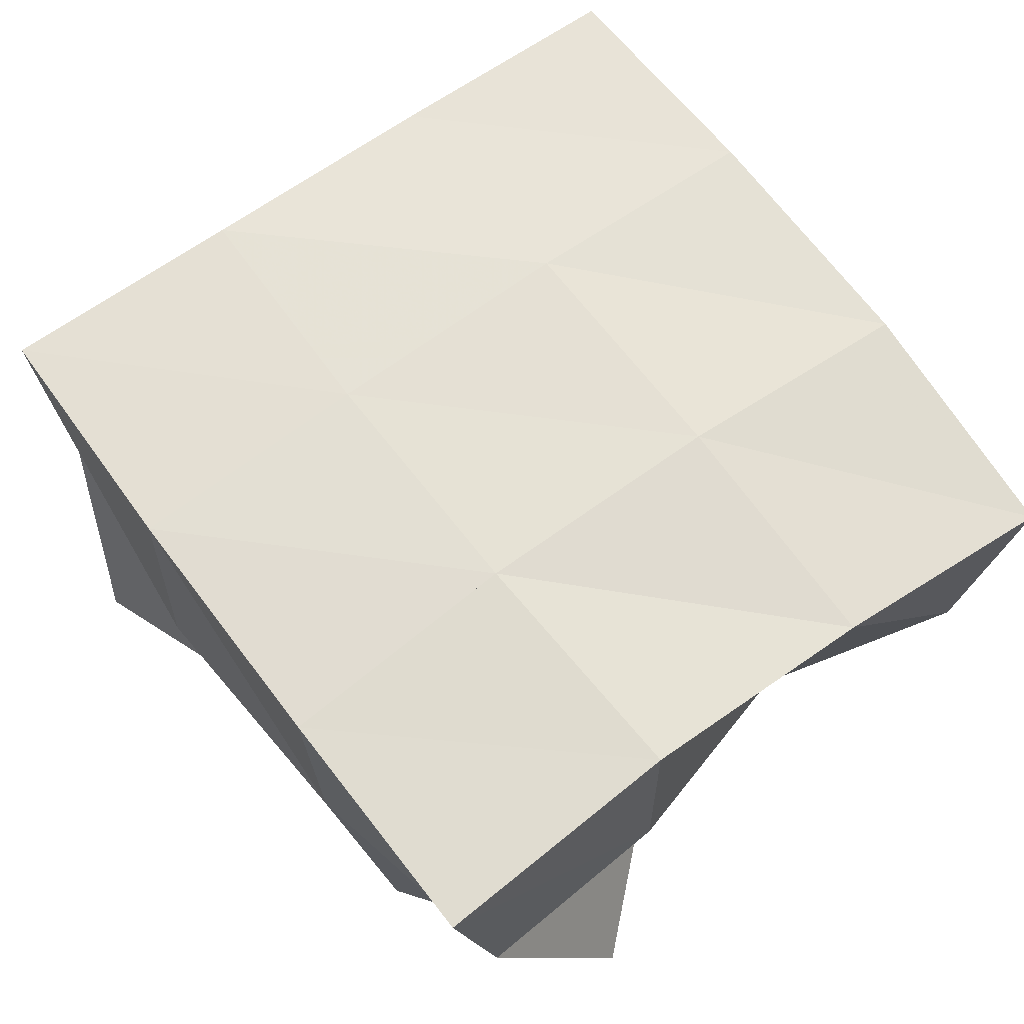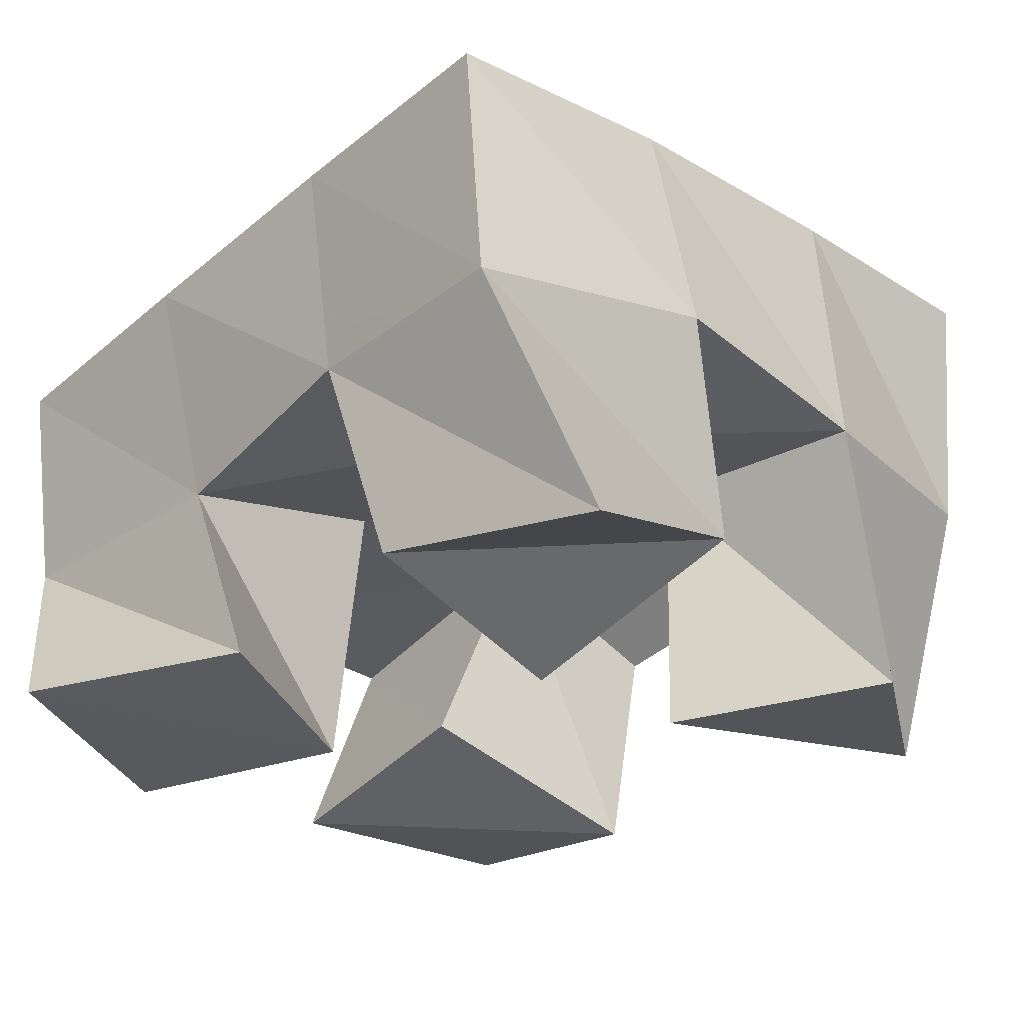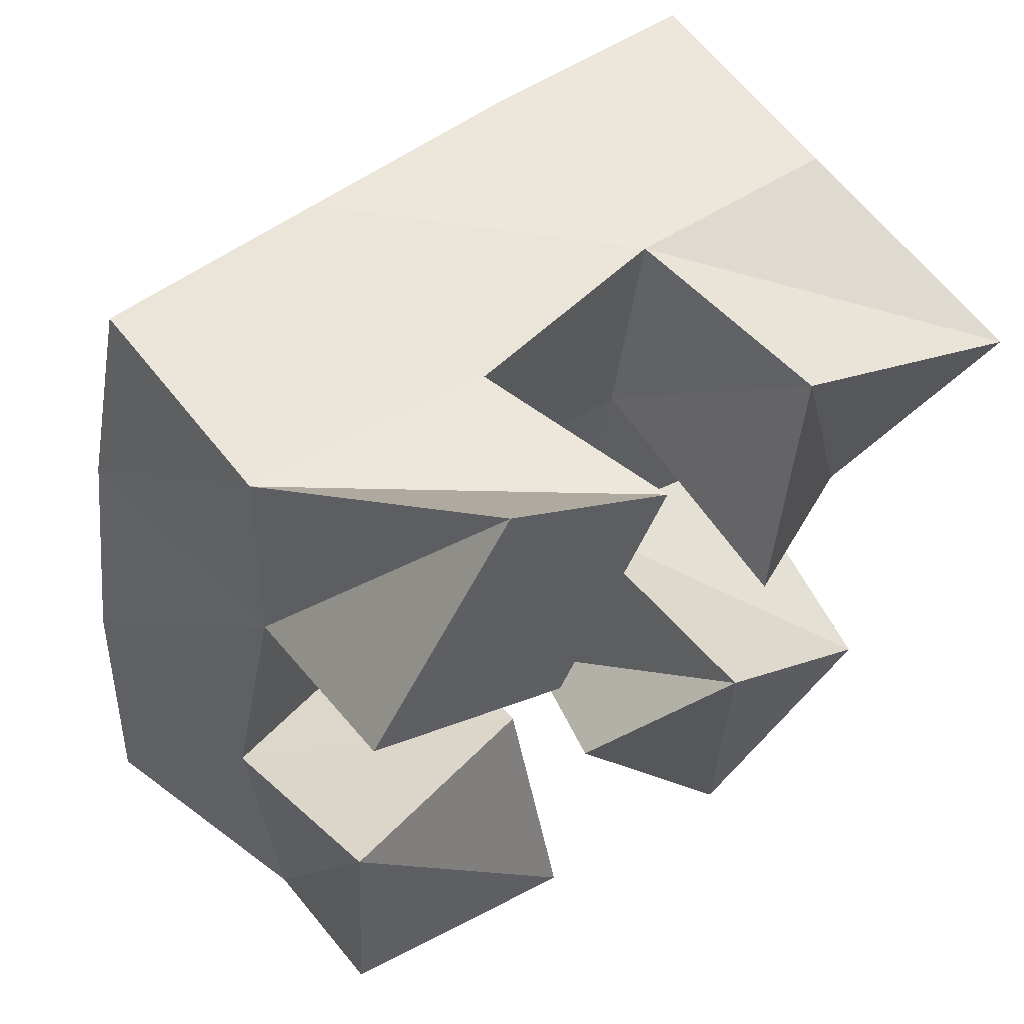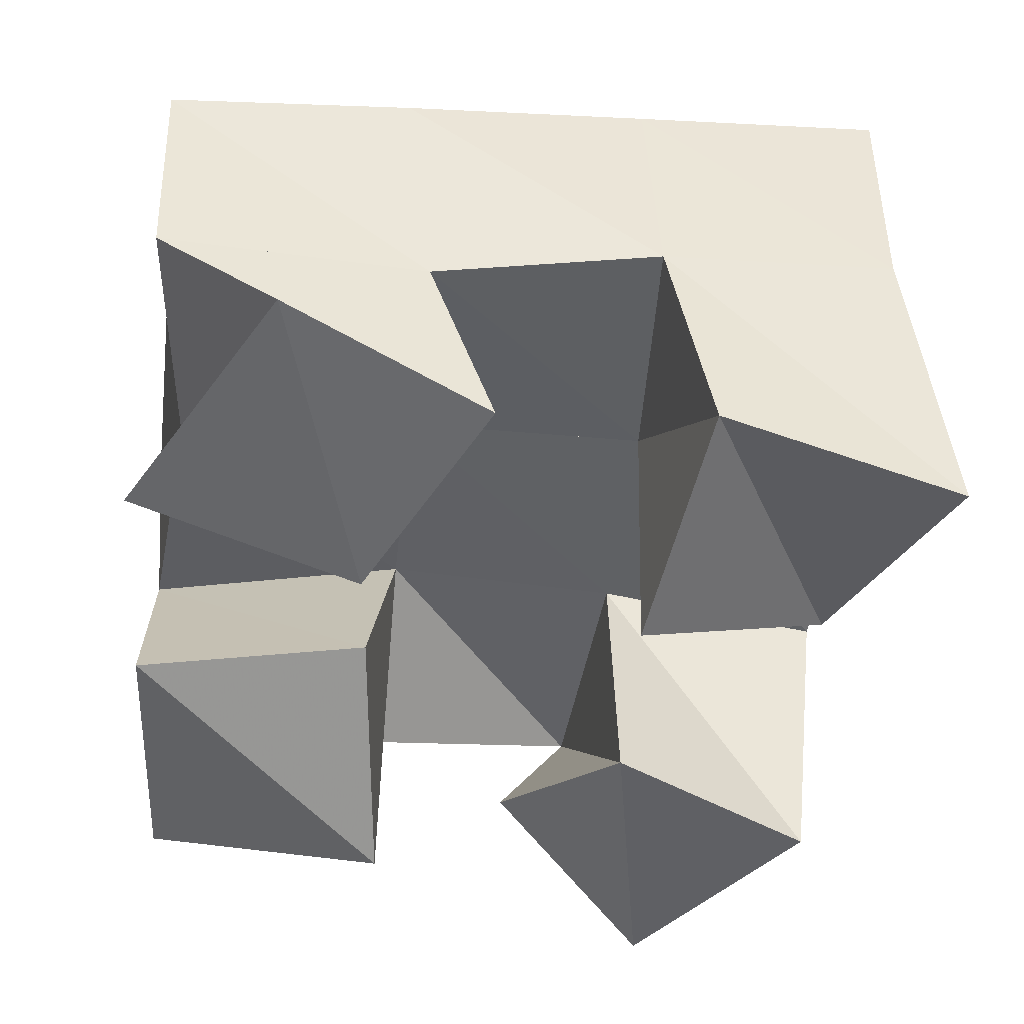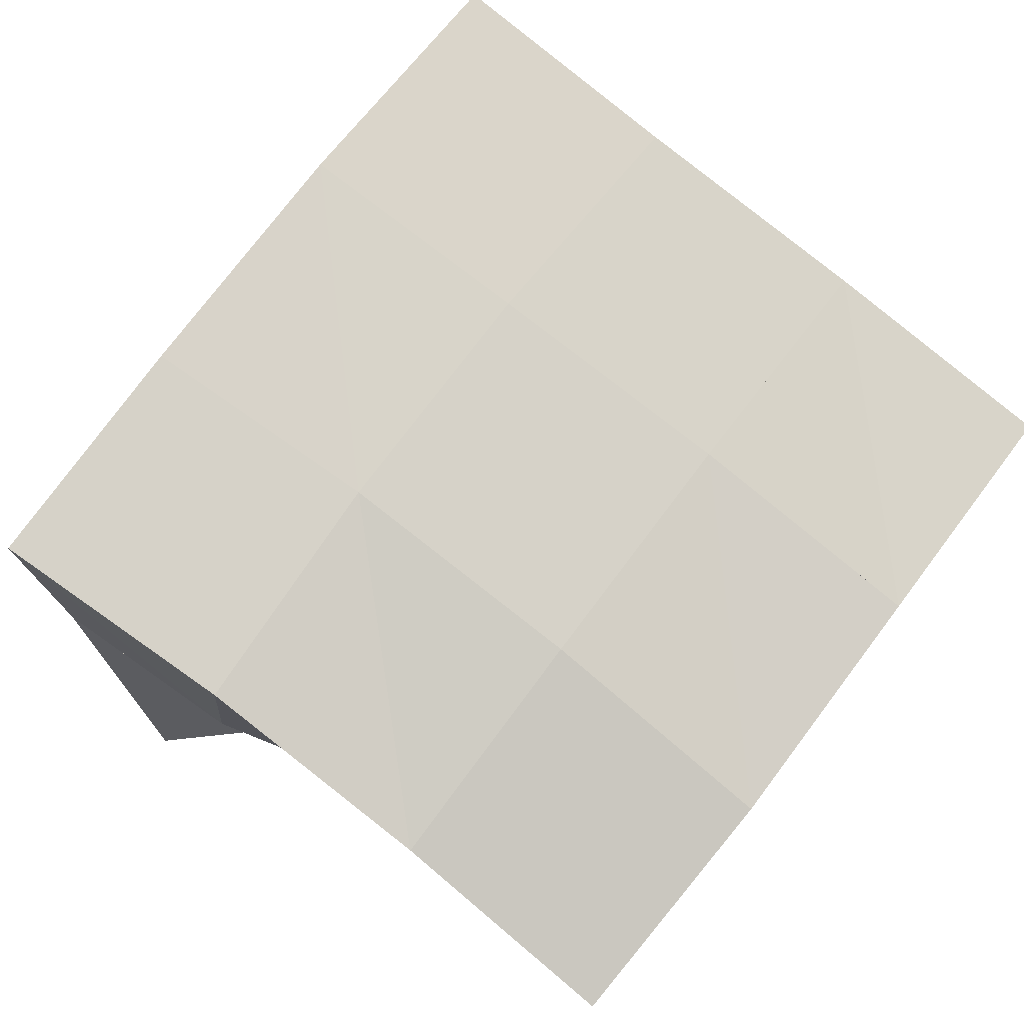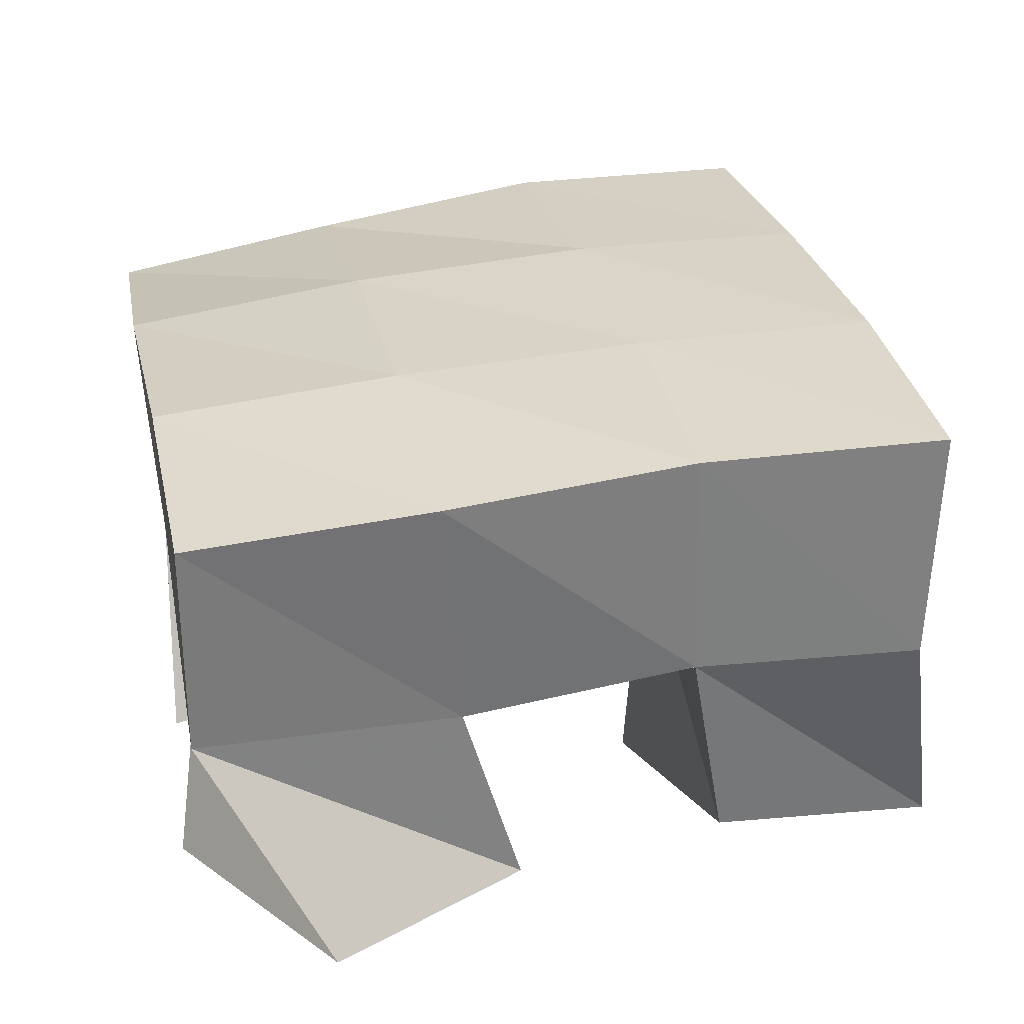
<metadata>
{"format":"obj","ext":"obj","renderer":"f3d","projection":"perspective","resolution":1024,"background":"white","views":[{"elev":70.9,"azim":149.8,"up":"+Y"},{"elev":-29.7,"azim":53.1,"up":"+Y"},{"elev":53.5,"azim":-38.2,"up":"+Z"},{"elev":38.2,"azim":-1.3,"up":"+Z"},{"elev":79.8,"azim":-136.1,"up":"+Y"},{"elev":24.2,"azim":-5.4,"up":"+Y"}]}
</metadata>
<code>
v 0.7345 0.1 0.13
v 0.7251 0.1502 0.1503
v 0.6858 0.1077 0.1446
v 0.6778 0.1505 0.1538
v 0.7124 0.1207 0.07962
v 0.7255 0.1605 0.09644
v 0.6719 0.1 0.0954
v 0.6745 0.1546 0.1039
v 0.6152 0.1145 0.08062
v 0.6204 0.1603 0.06404
v 0.5683 0.1048 0.0851
v 0.5677 0.1481 0.06914
v 0.6156 0.1 0.03036
v 0.6159 0.1463 0.02279
v 0.5669 0.1068 0.03229
v 0.5709 0.1438 0.01646
v 0.7095 0.1036 0.03122
v 0.716 0.1569 0.04604
v 0.6689 0.1018 0.05805
v 0.669 0.1593 0.05664
v 0.6742 0.1098 -0.008857
v 0.7007 0.1593 -0.001729
v 0.6436 0.1229 0.02559
v 0.6593 0.1627 0.004711
v 0.6426 0.1018 0.1501
v 0.6302 0.1426 0.1558
v 0.6033 0.1 0.1775
v 0.5762 0.143 0.1643
v 0.6157 0.1 0.11
v 0.625 0.1539 0.1099
v 0.571 0.1 0.1319
v 0.5767 0.1461 0.1138
v 0.7265 0.1991 0.1552
v 0.6762 0.1978 0.1593
v 0.7218 0.2054 0.1035
v 0.6722 0.2044 0.1094
v 0.7154 0.2087 0.05065
v 0.6658 0.209 0.05851
v 0.7087 0.2103 0.000745
v 0.6573 0.2103 0.008733
v 0.6258 0.1926 0.1655
v 0.6202 0.2012 0.1157
v 0.6139 0.2049 0.06429
v 0.6077 0.2022 0.01386
v 0.5757 0.1882 0.1705
v 0.5699 0.1959 0.1206
v 0.5635 0.1972 0.06828
v 0.5595 0.1928 0.01705
f 1 2 4
f 3 1 4
f 2 6 8
f 4 2 8
f 6 5 7
f 8 6 7
f 5 1 3
f 7 5 3
f 8 7 3
f 4 8 3
f 2 1 5
f 6 2 5
f 9 10 12
f 11 9 12
f 10 14 16
f 12 10 16
f 14 13 15
f 16 14 15
f 13 9 11
f 15 13 11
f 16 15 11
f 12 16 11
f 10 9 13
f 14 10 13
f 17 18 20
f 19 17 20
f 18 22 24
f 20 18 24
f 22 21 23
f 24 22 23
f 21 17 19
f 23 21 19
f 24 23 19
f 20 24 19
f 18 17 21
f 22 18 21
f 25 26 28
f 27 25 28
f 26 30 32
f 28 26 32
f 30 29 31
f 32 30 31
f 29 25 27
f 31 29 27
f 32 31 27
f 28 32 27
f 26 25 29
f 30 26 29
f 2 33 34
f 4 2 34
f 33 35 36
f 34 33 36
f 35 6 8
f 36 35 8
f 6 2 4
f 8 6 4
f 36 8 4
f 34 36 4
f 33 2 6
f 35 33 6
f 6 35 36
f 8 6 36
f 35 37 38
f 36 35 38
f 37 18 20
f 38 37 20
f 18 6 8
f 20 18 8
f 38 20 8
f 36 38 8
f 35 6 18
f 37 35 18
f 18 37 38
f 20 18 38
f 37 39 40
f 38 37 40
f 39 22 24
f 40 39 24
f 22 18 20
f 24 22 20
f 40 24 20
f 38 40 20
f 37 18 22
f 39 37 22
f 4 34 41
f 26 4 41
f 34 36 42
f 41 34 42
f 36 8 30
f 42 36 30
f 8 4 26
f 30 8 26
f 42 30 26
f 41 42 26
f 34 4 8
f 36 34 8
f 8 36 42
f 30 8 42
f 36 38 43
f 42 36 43
f 38 20 10
f 43 38 10
f 20 8 30
f 10 20 30
f 43 10 30
f 42 43 30
f 36 8 20
f 38 36 20
f 20 38 43
f 10 20 43
f 38 40 44
f 43 38 44
f 40 24 14
f 44 40 14
f 24 20 10
f 14 24 10
f 44 14 10
f 43 44 10
f 38 20 24
f 40 38 24
f 26 41 45
f 28 26 45
f 41 42 46
f 45 41 46
f 42 30 32
f 46 42 32
f 30 26 28
f 32 30 28
f 46 32 28
f 45 46 28
f 41 26 30
f 42 41 30
f 30 42 46
f 32 30 46
f 42 43 47
f 46 42 47
f 43 10 12
f 47 43 12
f 10 30 32
f 12 10 32
f 47 12 32
f 46 47 32
f 42 30 10
f 43 42 10
f 10 43 47
f 12 10 47
f 43 44 48
f 47 43 48
f 44 14 16
f 48 44 16
f 14 10 12
f 16 14 12
f 48 16 12
f 47 48 12
f 43 10 14
f 44 43 14

</code>
